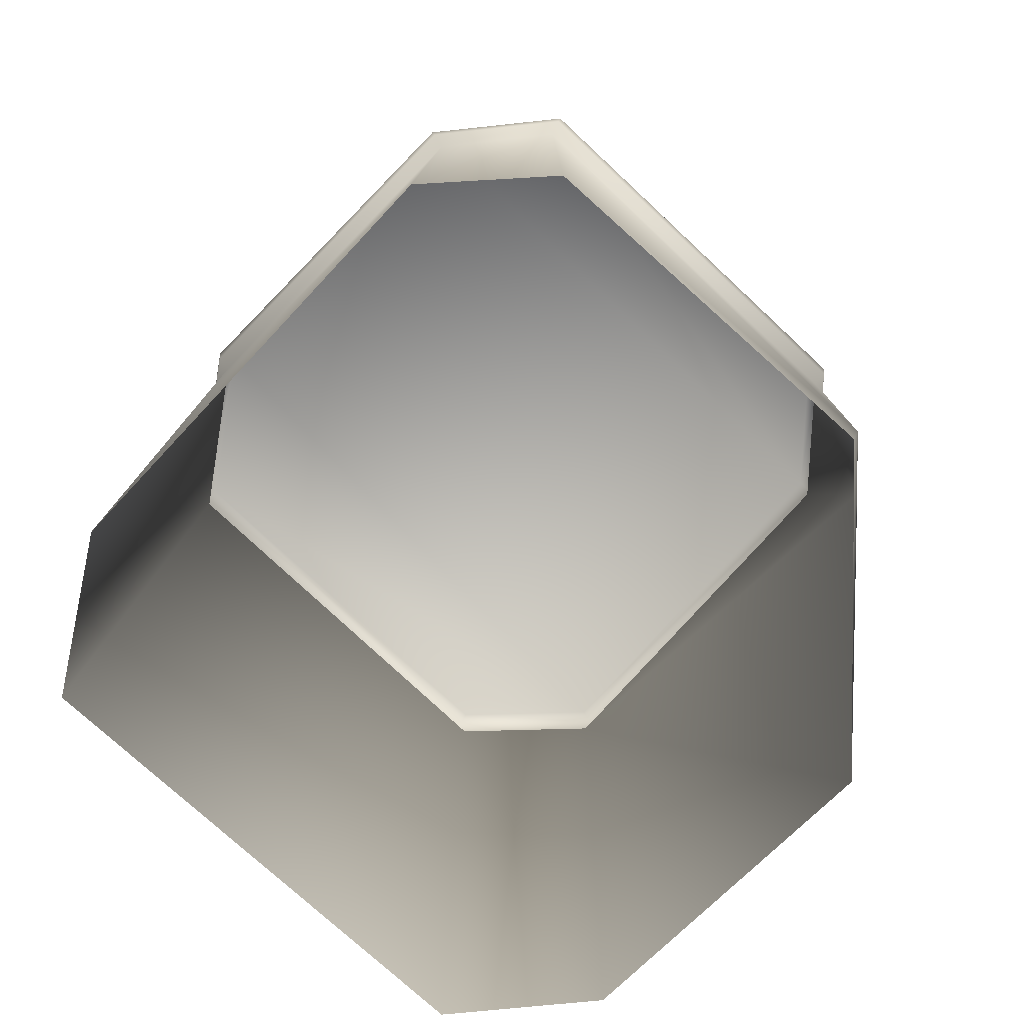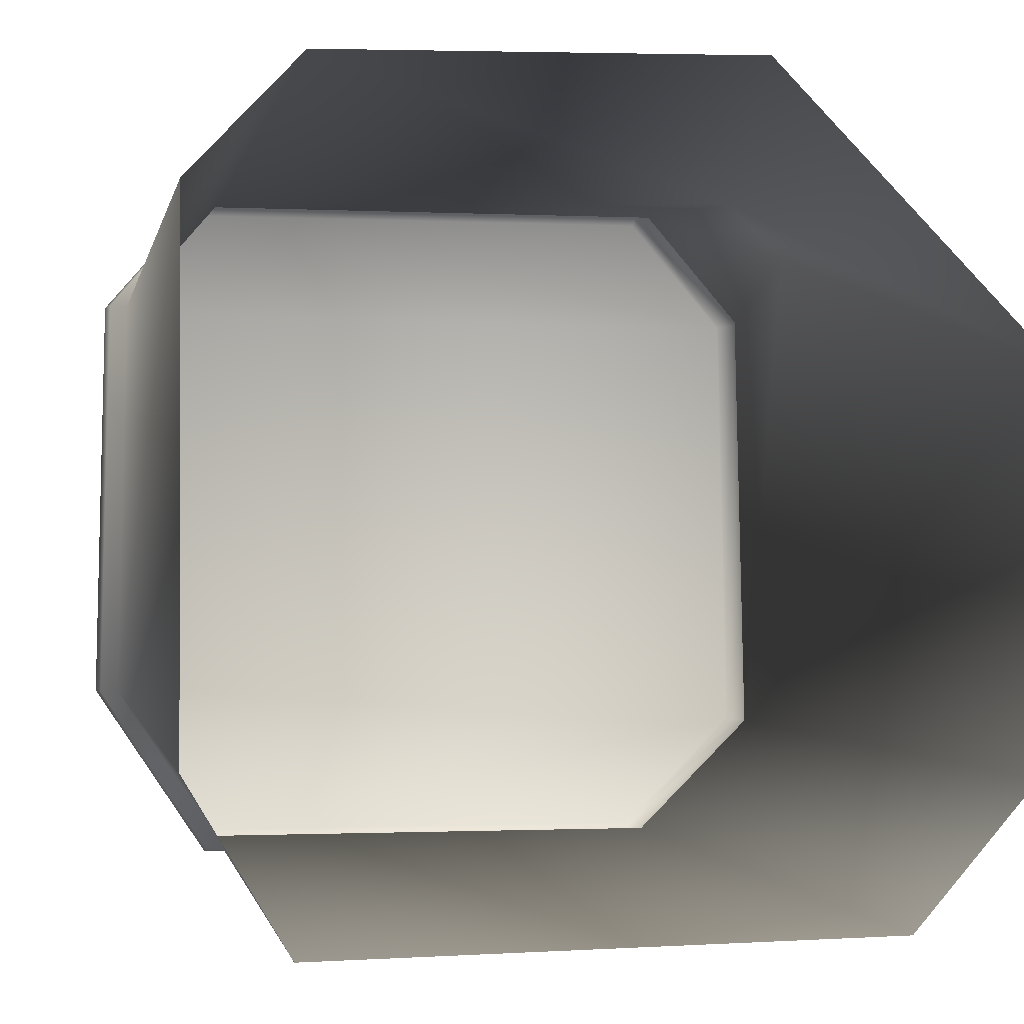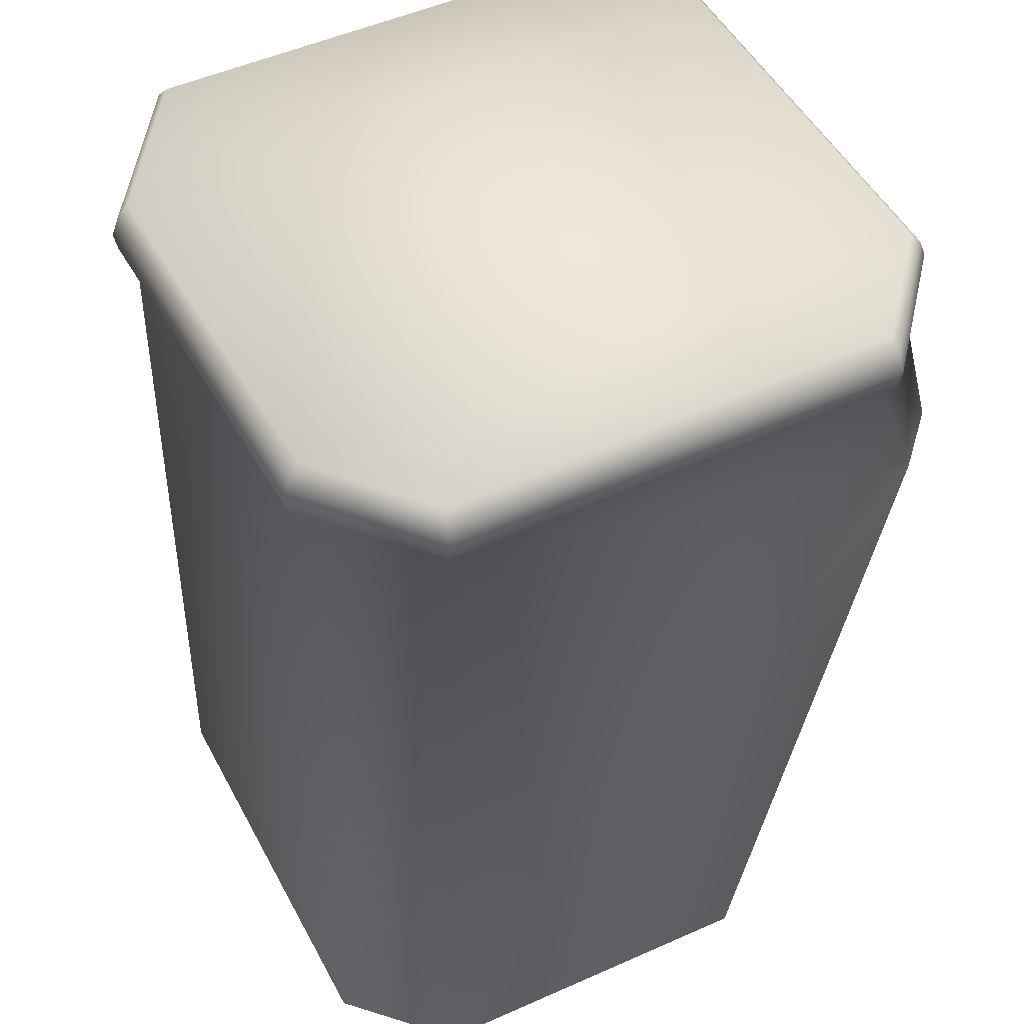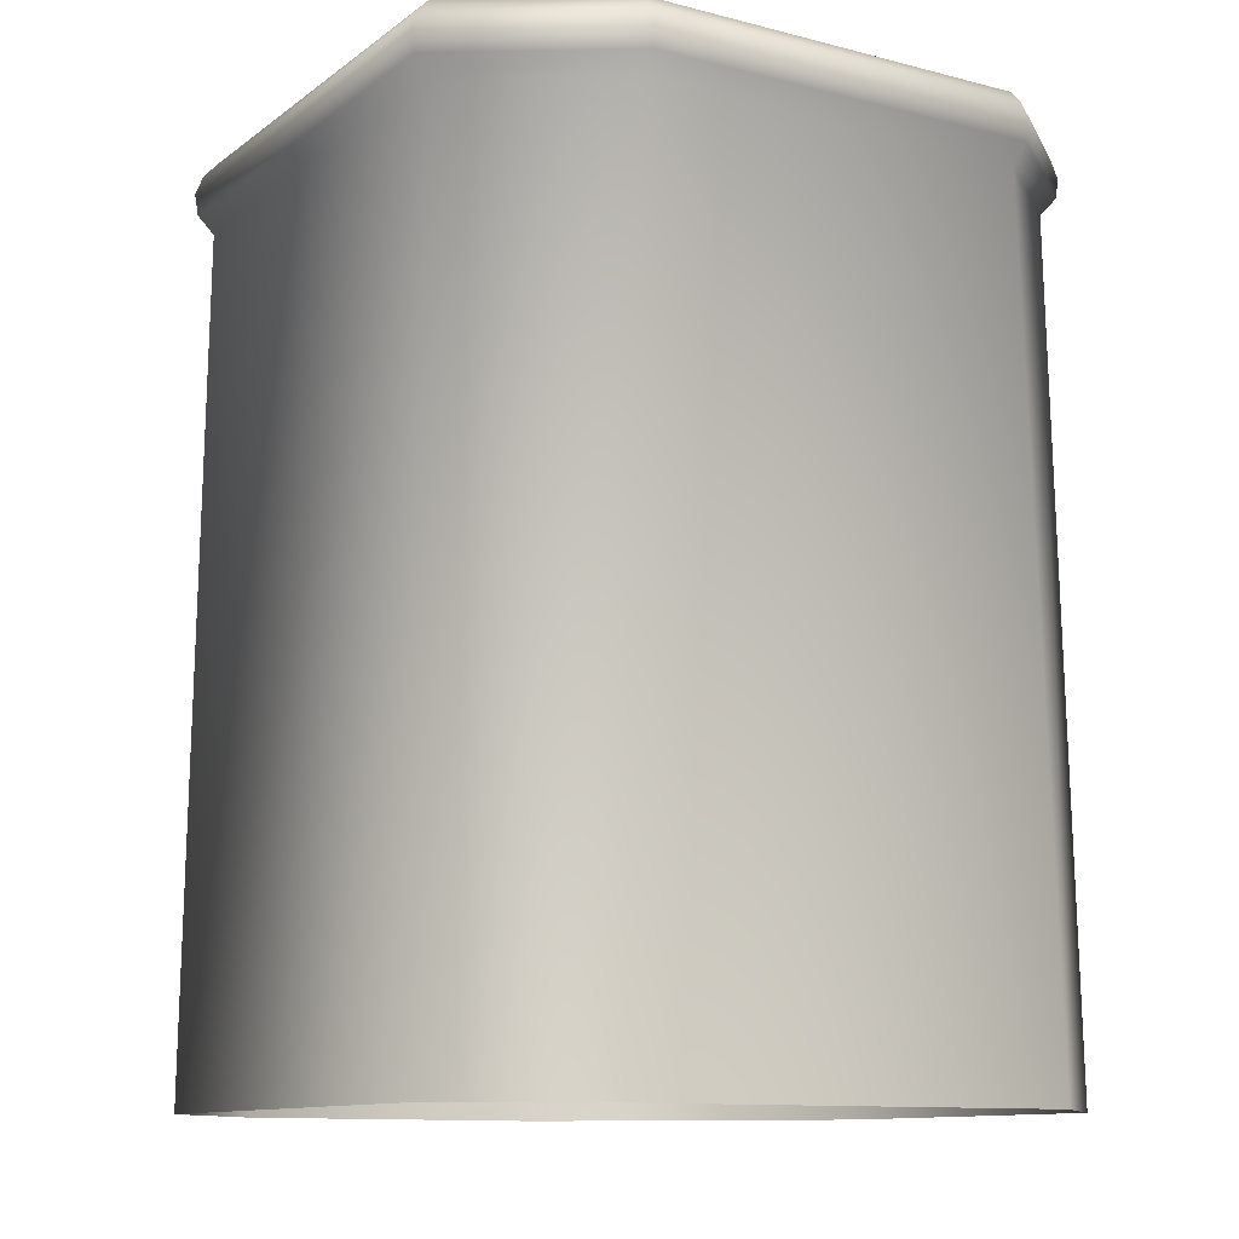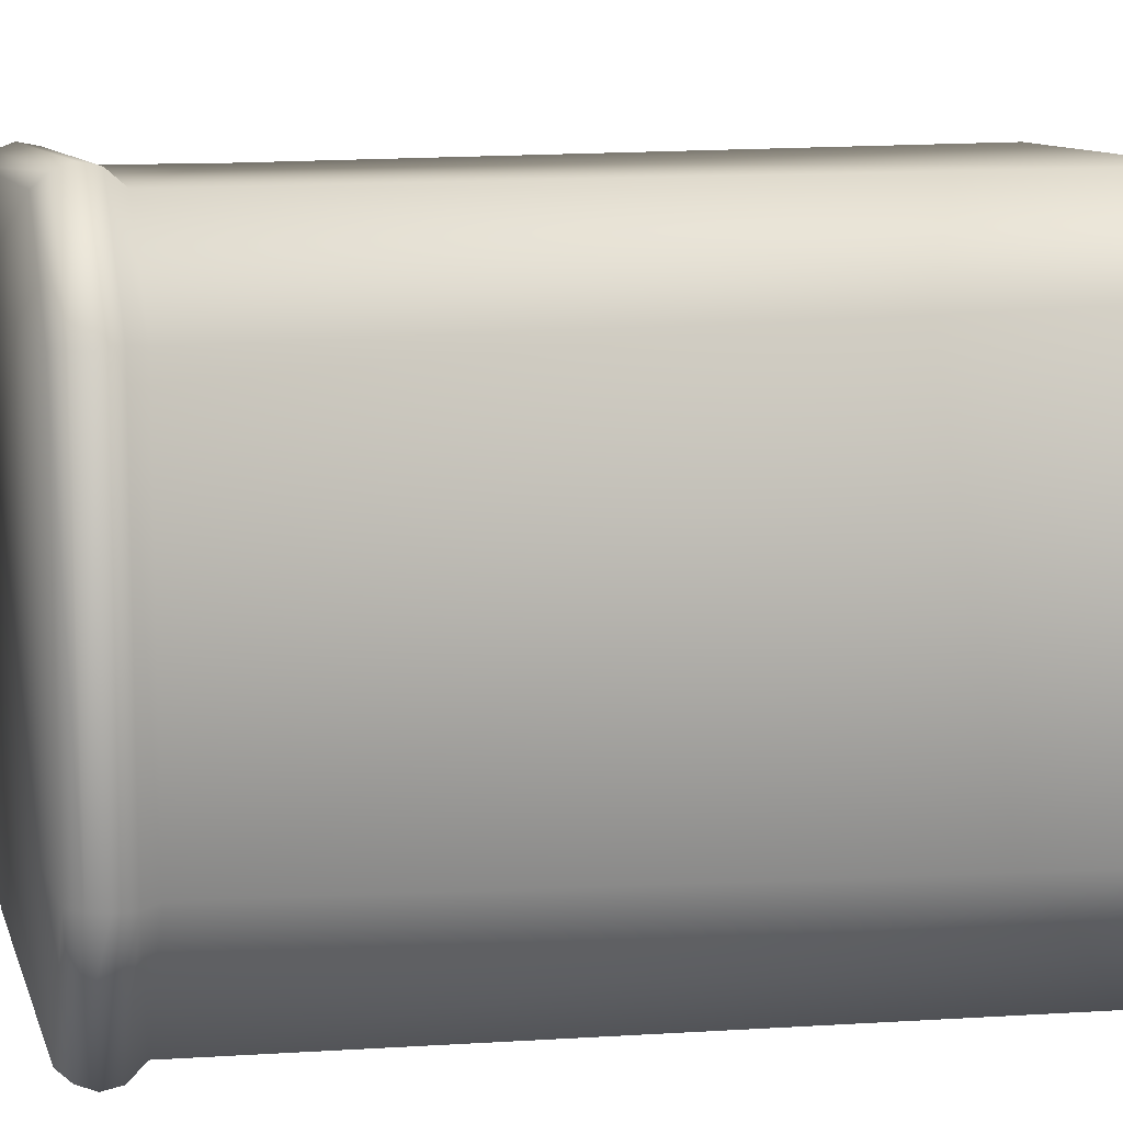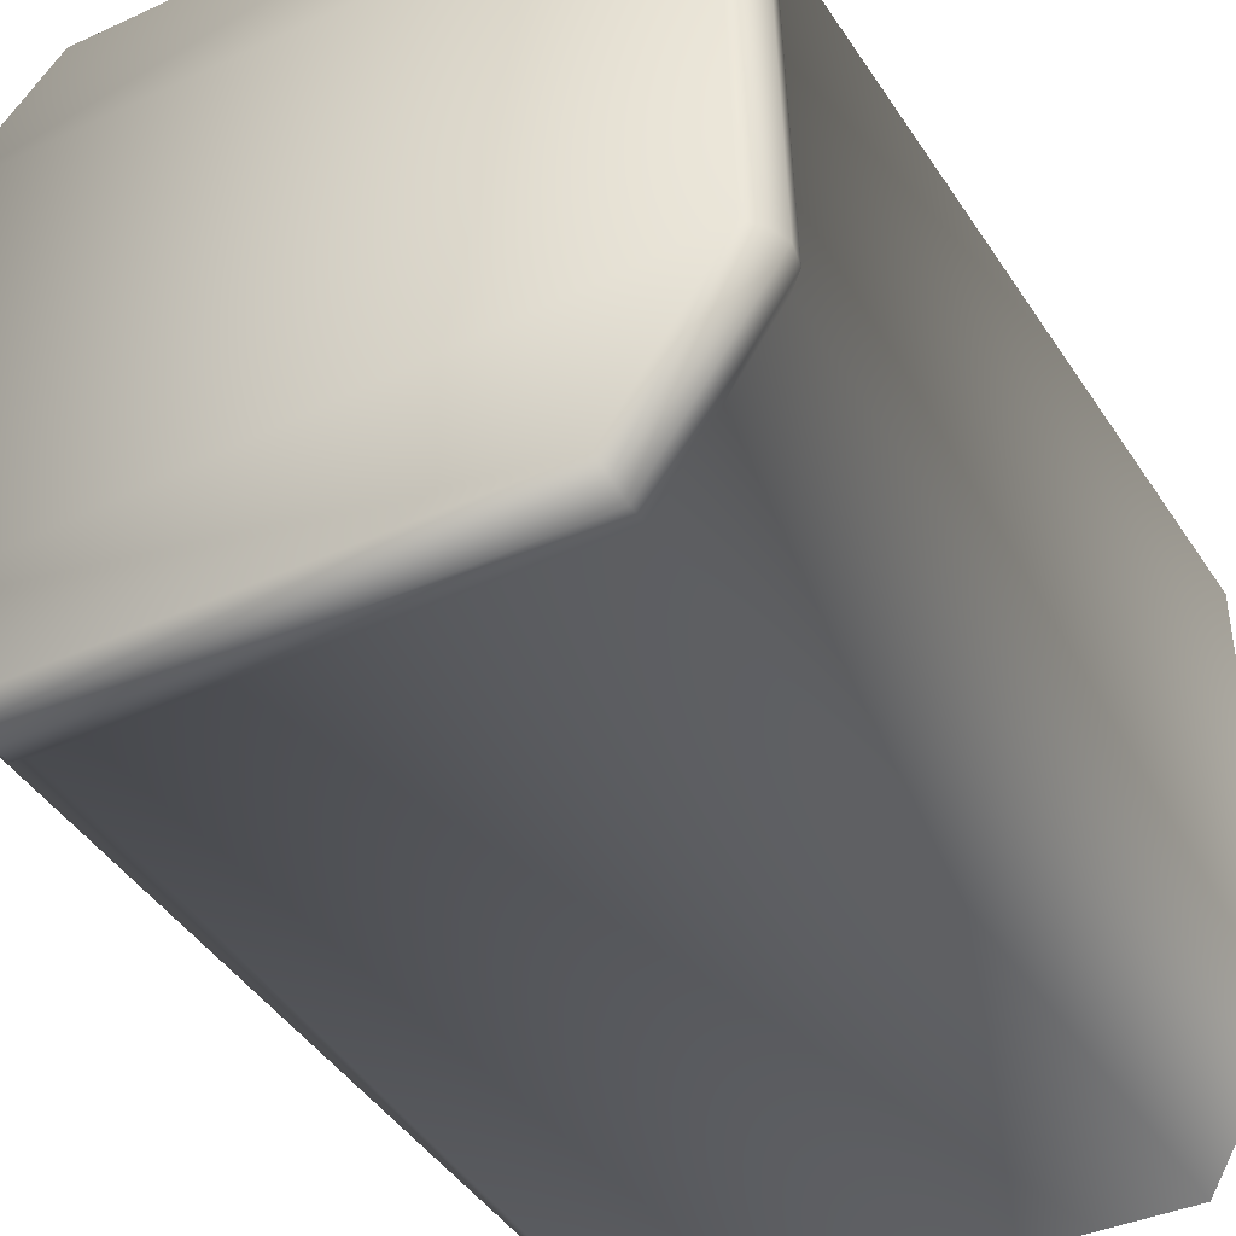
<metadata>
{"format":"obj","ext":"obj","renderer":"f3d","projection":"perspective","resolution":1024,"background":"white","views":[{"elev":-77.0,"azim":-43.2,"up":"+Y"},{"elev":-1.4,"azim":-11.7,"up":"+Z"},{"elev":48.6,"azim":-27.5,"up":"+Y"},{"elev":-11.3,"azim":-121.0,"up":"+Y"},{"elev":9.3,"azim":-105.0,"up":"+Z"},{"elev":-41.8,"azim":-151.1,"up":"+Z"}]}
</metadata>
<code>
v  -2.745 9.851 -3.814
v  2.583 9.851 -3.812
v  2.616 0 -3.947
v  -3.04 0 -4.041
v  3.927 9.851 -2.482
v  3.842 0 -2.549
v  3.937 8.253 3.163
v  4.048 0 1.26
v  3.288 8.263 3.824
v  1.3 0 4.041
v  -2.765 9.851 3.83
v  -2.942 0 3.941
v  -4.04 0 -2.386
v  -3.927 9.851 -2.05
v  -4.048 0 2.775
v  -3.831 9.851 2.59
v  3.808 9.851 2.548
v  2.684 9.851 3.845
v  3.808 10.68 2.548
v  3.927 10.68 -2.482
v  -3.927 10.68 -2.05
v  -3.831 10.68 2.59
v  2.583 10.68 -3.812
v  -2.745 10.68 -3.814
v  -2.765 10.68 3.83
v  2.684 10.68 3.845
v  -4.115 10.06 -2.069
v  -2.821 10.06 -3.998
v  -4.017 10.06 2.623
v  -2.816 10.07 4.02
v  2.723 10.06 4.035
v  3.99 10.06 2.573
v  4.113 10.07 -2.521
v  2.623 10.06 -3.997
v  -2.799 10.52 -3.96
v  -4.074 10.52 -2.053
v  2.603 10.52 -3.958
v  4.072 10.52 -2.502
v  3.952 10.52 2.564
v  2.713 10.52 3.996
v  -2.796 10.52 3.981
v  -3.977 10.52 2.604
v  -4.159 10.3 -2.057
v  -2.829 10.3 -4.041
v  -4.062 10.3 2.614
v  -2.813 10.3 4.066
v  2.73 10.3 4.081
v  4.035 10.3 2.576
v  4.156 10.3 -2.515
v  2.615 10.3 -4.04
o Ground_Pillar_002
g Ground_Pillar_002
f 1 2 3 4
f 2 5 6 3
f 5 7 8 6
f 8 7 9 10
f 9 11 12 10
f 1 4 13 14
f 15 16 14 13
f 7 17 18 9
f 15 12 11 16
f 5 17 7
f 9 18 11
f 19 20 21 22
f 20 23 24 21
f 19 22 25 26
f 1 14 27 28
f 14 16 29 27
f 16 11 30 29
f 11 18 31 30
f 18 17 32 31
f 17 5 33 32
f 5 2 34 33
f 2 1 28 34
f 21 24 35 36
f 24 23 37 35
f 23 20 38 37
f 20 19 39 38
f 19 26 40 39
f 26 25 41 40
f 25 22 42 41
f 22 21 36 42
f 43 36 35 44
f 45 42 36 43
f 46 41 42 45
f 47 40 41 46
f 48 39 40 47
f 49 38 39 48
f 50 37 38 49
f 44 35 37 50
f 27 43 44 28
f 29 45 43 27
f 30 46 45 29
f 31 47 46 30
f 32 48 47 31
f 33 49 48 32
f 34 50 49 33
f 28 44 50 34

</code>
